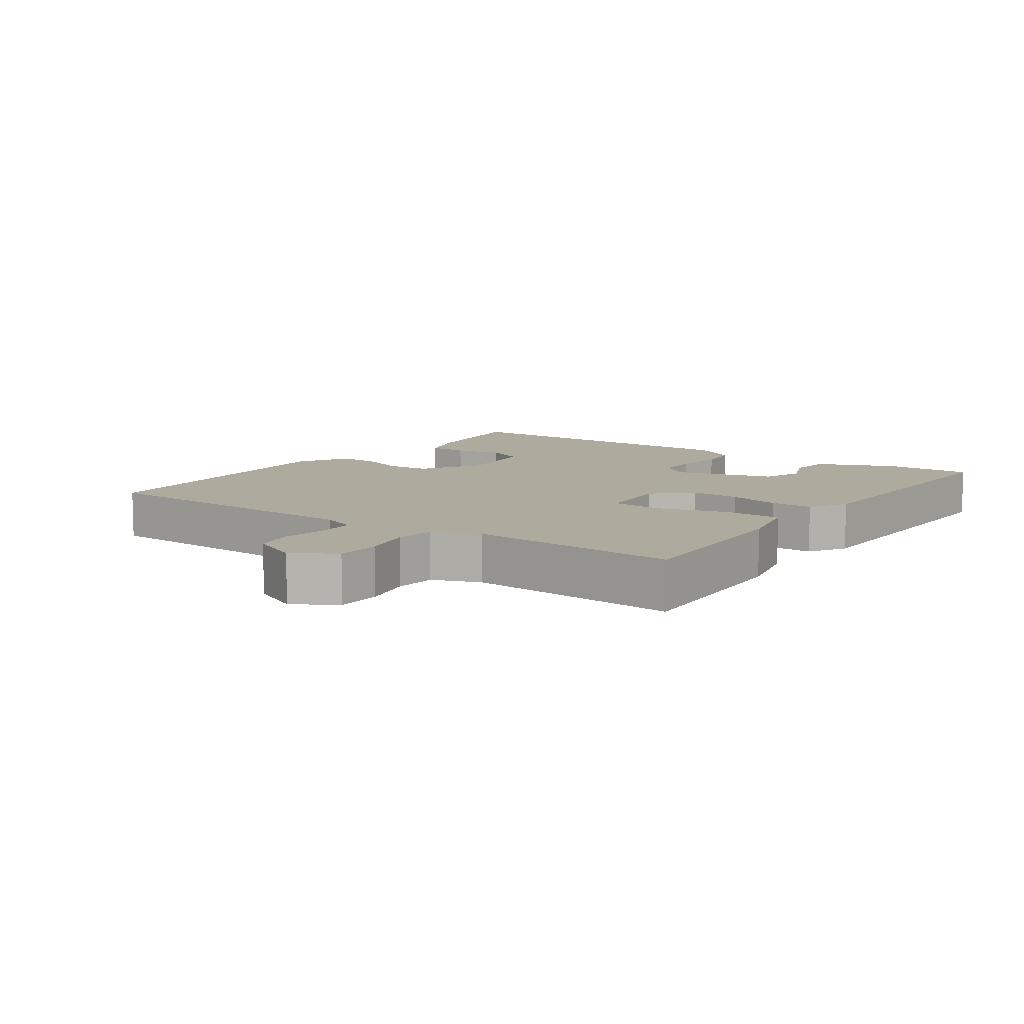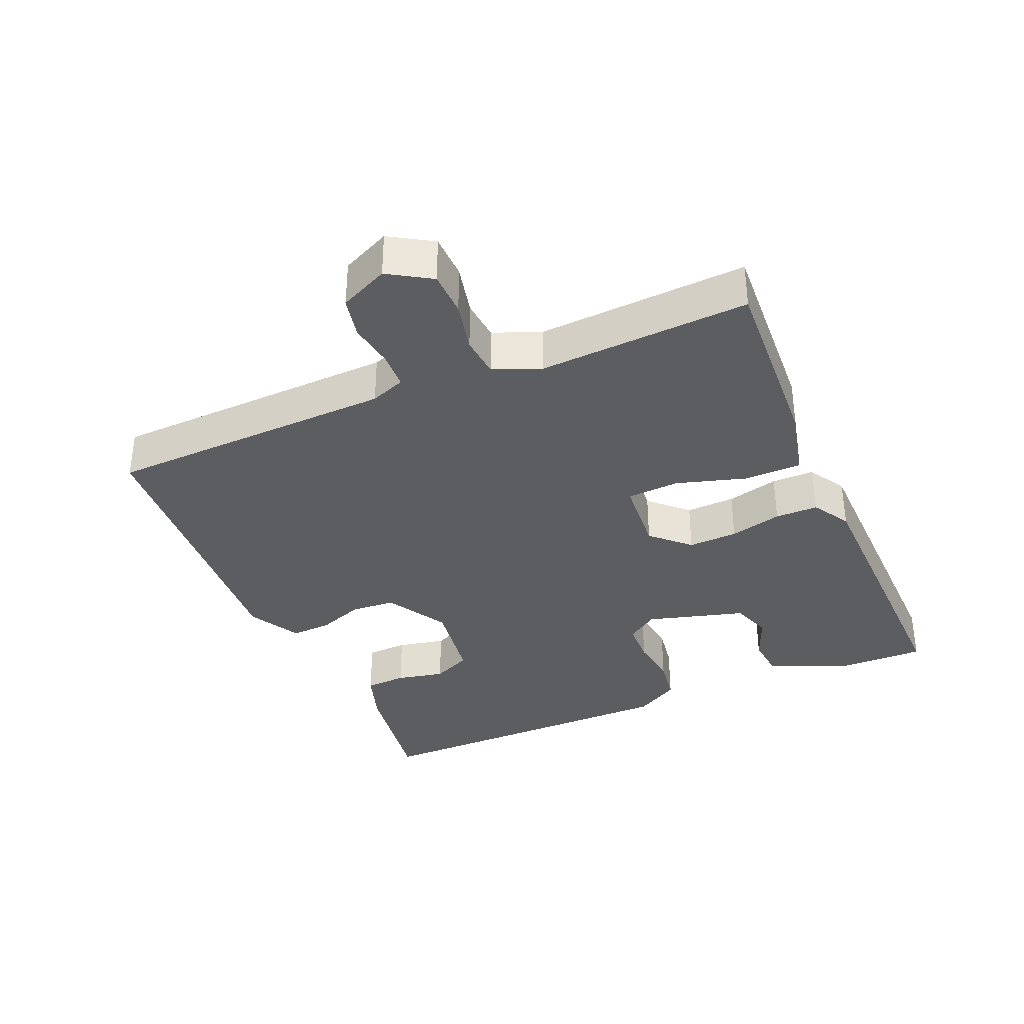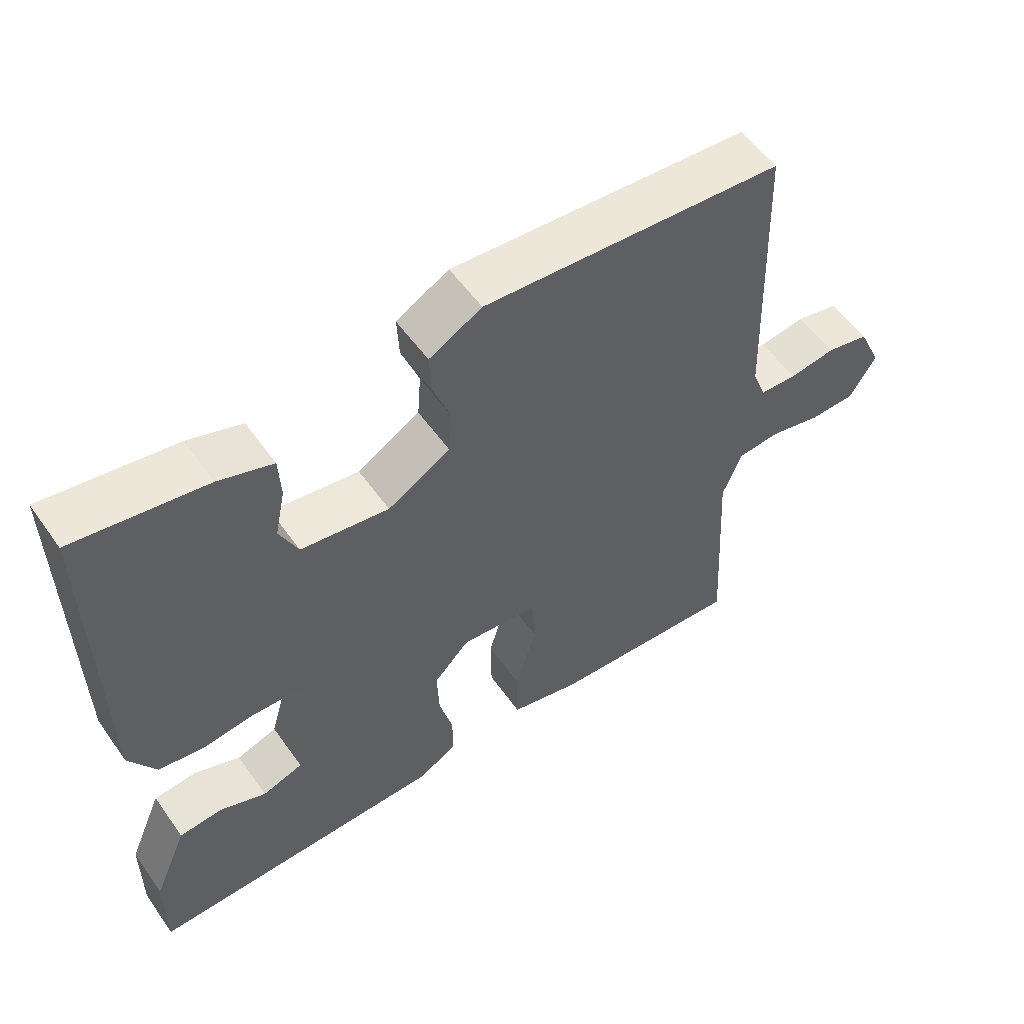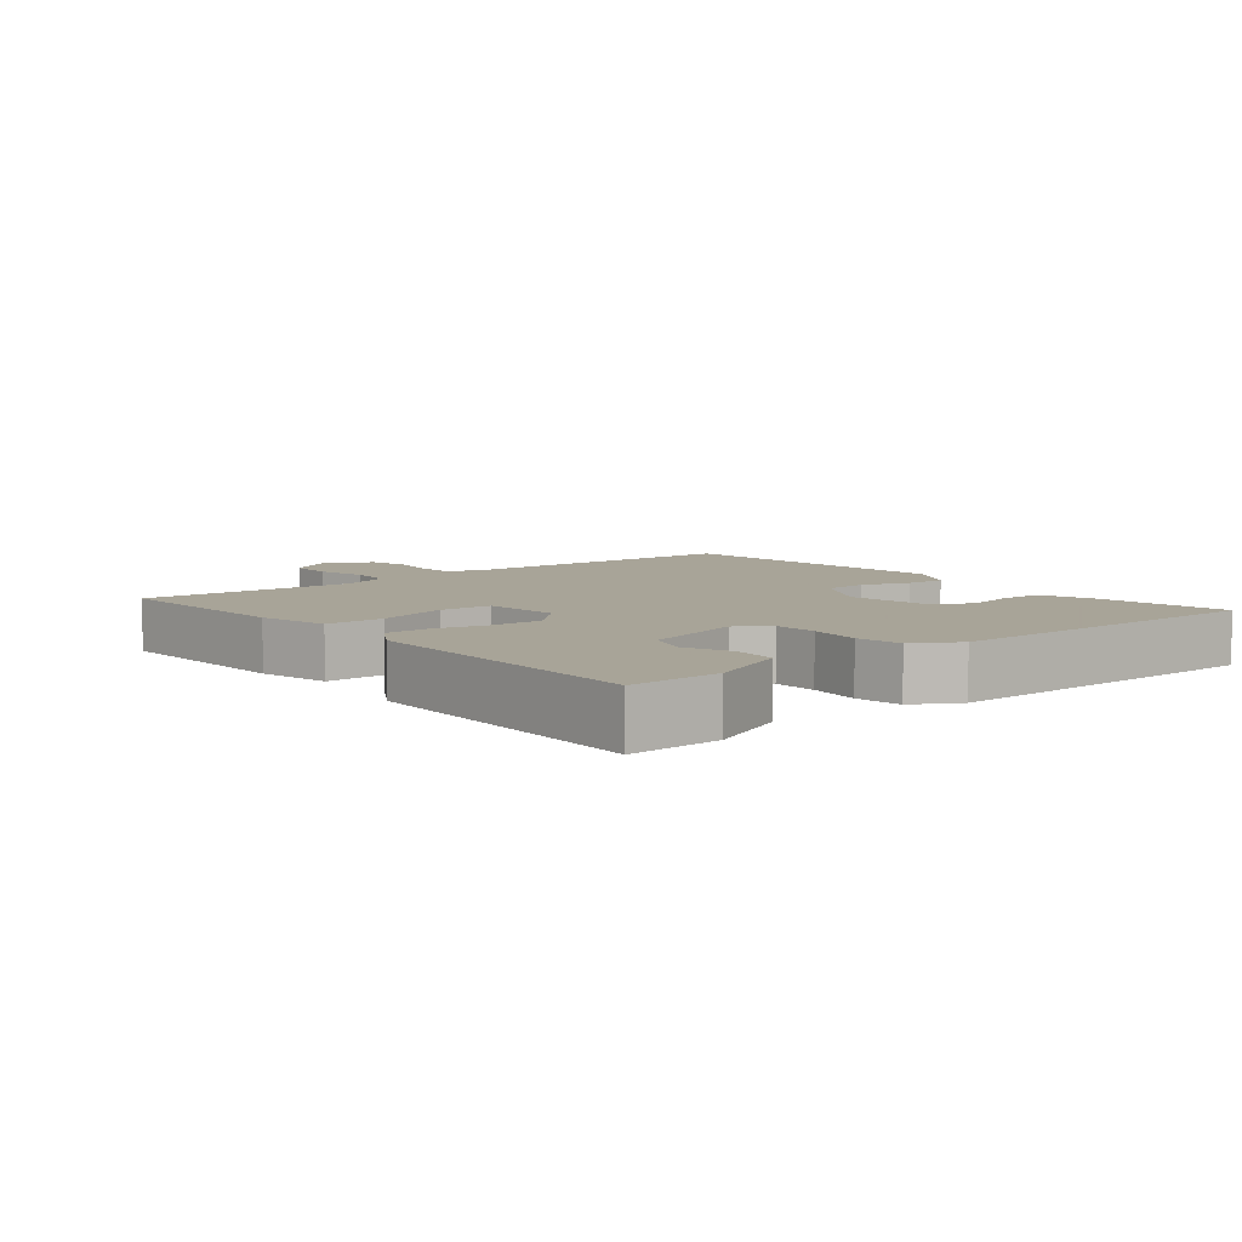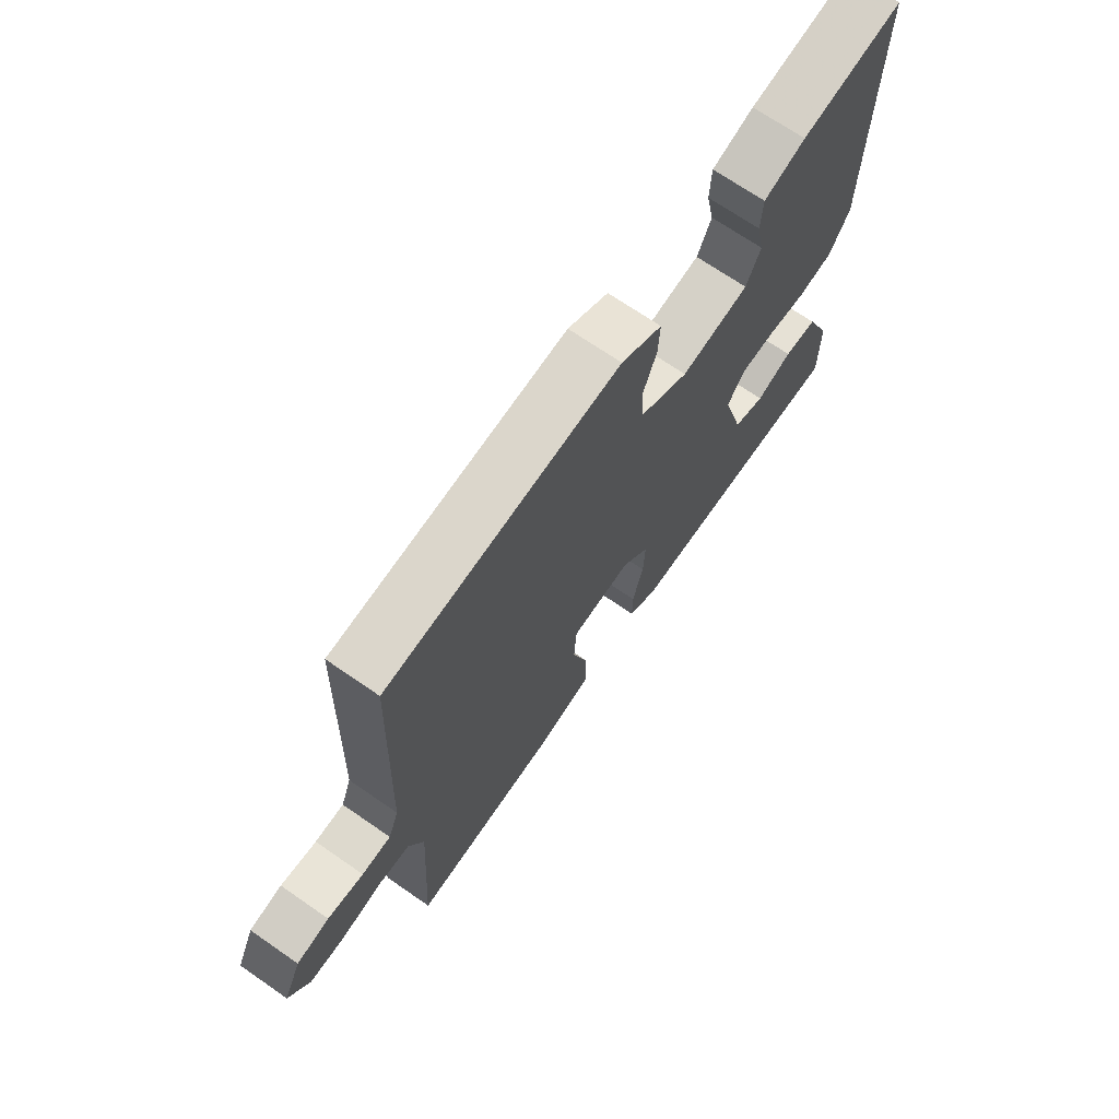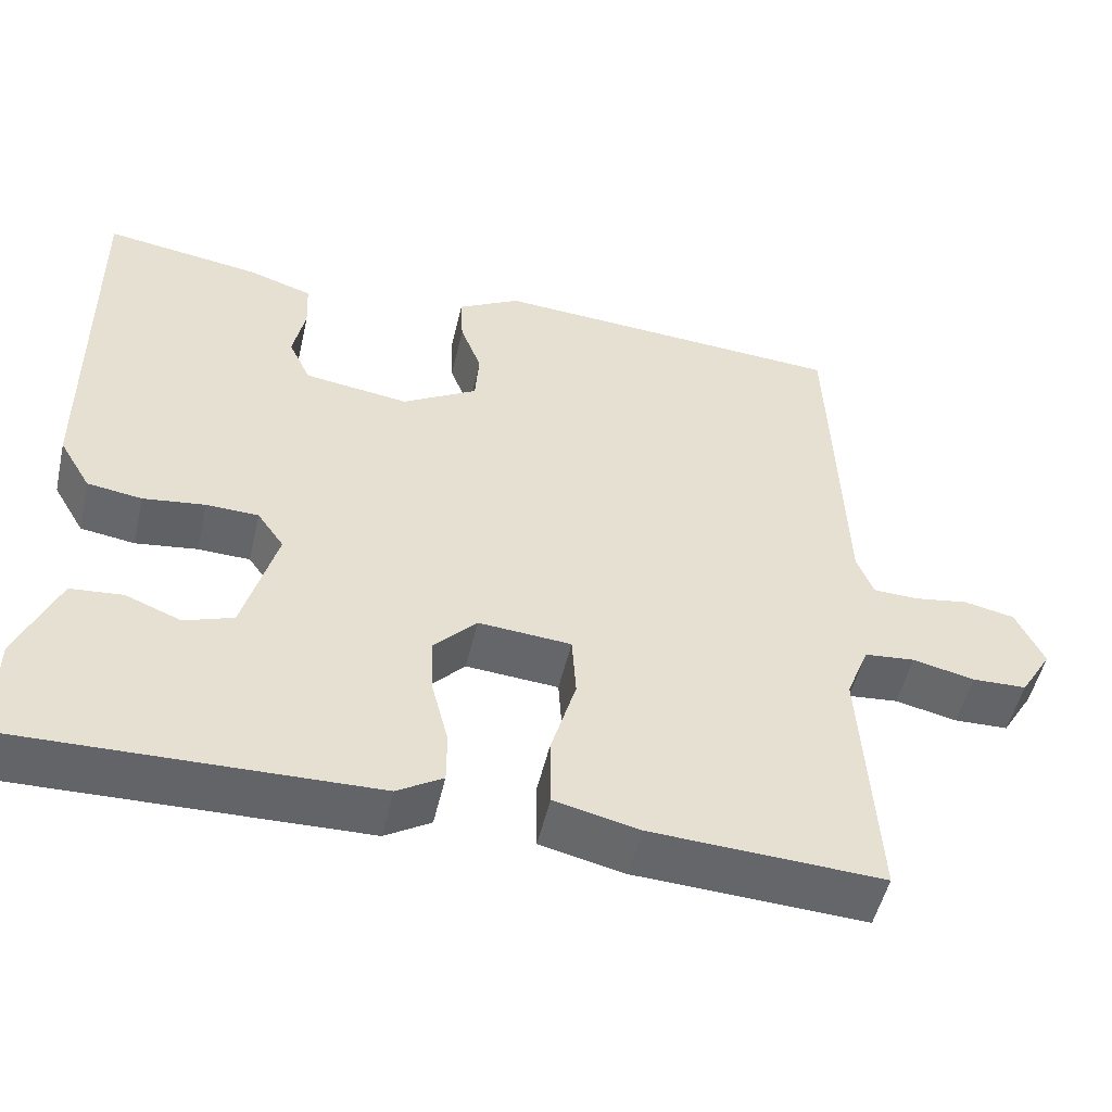
<metadata>
{"format":"obj","ext":"obj","renderer":"f3d","projection":"perspective","resolution":1024,"background":"white","views":[{"elev":9.3,"azim":125.4,"up":"+Y"},{"elev":-35.6,"azim":113.0,"up":"+Y"},{"elev":55.2,"azim":-34.7,"up":"+Z"},{"elev":7.0,"azim":-129.6,"up":"+Y"},{"elev":69.9,"azim":124.7,"up":"+Z"},{"elev":-51.4,"azim":-13.0,"up":"+Z"}]}
</metadata>
<code>
v 0.5 0.07 -0.5
v 0.217 0.07 -0.486
v 0.113 0.07 -0.462
v 0.112 0.07 -0.376
v 0.143 0.07 -0.271
v 0.138 0.07 -0.193
v 0.024 0.07 -0.184
v -0.028 0.07 -0.239
v -0.025 0.07 -0.313
v -0.005 0.07 -0.391
v -0.005 0.07 -0.455
v -0.061 0.07 -0.489
v -0.5 0.07 -0.5
v -0.499 0.07 -0.367
v -0.449 0.07 -0.25
v -0.385 0.07 -0.244
v -0.317 0.07 -0.271
v -0.257 0.07 -0.25
v -0.216 0.07 -0.103
v -0.249 0.07 -0.056
v -0.313 0.07 -0.054
v -0.389 0.07 -0.064
v -0.456 0.07 -0.054
v -0.495 0.07 0.012
v -0.5 0.07 0.5
v -0.307 0.07 0.471
v -0.228 0.07 0.445
v -0.225 0.07 0.383
v -0.24 0.07 0.311
v -0.213 0.07 0.253
v -0.084 0.07 0.235
v 0.008 0.07 0.289
v 0.013 0.07 0.355
v -0.013 0.07 0.424
v -0.016 0.07 0.485
v 0.061 0.07 0.528
v 0.5 0.07 0.5
v 0.515 0.07 0.069
v 0.535 0.07 0.017
v 0.59 0.07 0.015
v 0.658 0.07 0.026
v 0.72 0.07 0.013
v 0.754 0.07 -0.06
v 0.715 0.07 -0.124
v 0.648 0.07 -0.126
v 0.572 0.07 -0.109
v 0.51 0.07 -0.115
v 0.482 0.07 -0.186
v 0.5 0 -0.5
v 0.217 0 -0.486
v 0.113 0 -0.462
v 0.112 0 -0.376
v 0.143 0 -0.271
v 0.138 0 -0.193
v 0.024 0 -0.184
v -0.028 0 -0.239
v -0.025 0 -0.313
v -0.005 0 -0.391
v -0.005 0 -0.455
v -0.061 0 -0.489
v -0.5 0 -0.5
v -0.499 0 -0.367
v -0.449 0 -0.25
v -0.385 0 -0.244
v -0.317 0 -0.271
v -0.257 0 -0.25
v -0.216 0 -0.103
v -0.249 0 -0.056
v -0.313 0 -0.054
v -0.389 0 -0.064
v -0.456 0 -0.054
v -0.495 0 0.012
v -0.5 0 0.5
v -0.307 0 0.471
v -0.228 0 0.445
v -0.225 0 0.383
v -0.24 0 0.311
v -0.213 0 0.253
v -0.084 0 0.235
v 0.008 0 0.289
v 0.013 0 0.355
v -0.013 0 0.424
v -0.016 0 0.485
v 0.061 0 0.528
v 0.5 0 0.5
v 0.515 0 0.069
v 0.535 0 0.017
v 0.59 0 0.015
v 0.658 0 0.026
v 0.72 0 0.013
v 0.754 0 -0.06
v 0.715 0 -0.124
v 0.648 0 -0.126
v 0.572 0 -0.109
v 0.51 0 -0.115
v 0.482 0 -0.186
f 44 45 46
f 43 44 46
f 42 43 46
f 41 42 46
f 40 41 46
f 39 40 46 47
f 38 39 47 48
f 37 38 48
f 36 37 48
f 35 36 48
f 34 35 48
f 33 34 48
f 27 28 29
f 26 27 29
f 25 26 29
f 24 25 29
f 23 24 29
f 22 23 29
f 21 22 29 30
f 20 21 30 31
f 15 16 17
f 14 15 17
f 13 14 17
f 12 13 17
f 11 12 17
f 11 17 18
f 10 11 18
f 9 10 18
f 8 9 18 19
f 3 4 5
f 2 3 5
f 1 2 5
f 48 1 5
f 48 5 6
f 48 6 7
f 33 48 7
f 32 33 7
f 20 31 32
f 19 20 32
f 8 19 32
f 7 8 32
f 94 93 92
f 94 92 91
f 94 91 90
f 94 90 89
f 94 89 88
f 95 94 88 87
f 96 95 87 86
f 96 86 85
f 96 85 84
f 96 84 83
f 96 83 82
f 96 82 81
f 77 76 75
f 77 75 74
f 77 74 73
f 77 73 72
f 77 72 71
f 77 71 70
f 78 77 70 69
f 79 78 69 68
f 65 64 63
f 65 63 62
f 65 62 61
f 65 61 60
f 65 60 59
f 66 65 59
f 66 59 58
f 66 58 57
f 67 66 57 56
f 53 52 51
f 53 51 50
f 53 50 49
f 53 49 96
f 54 53 96
f 55 54 96
f 55 96 81
f 55 81 80
f 80 79 68
f 80 68 67
f 80 67 56
f 80 56 55
f 1 49 50 2
f 2 50 51 3
f 3 51 52 4
f 4 52 53 5
f 5 53 54 6
f 6 54 55 7
f 7 55 56 8
f 8 56 57 9
f 9 57 58 10
f 10 58 59 11
f 11 59 60 12
f 12 60 61 13
f 13 61 62 14
f 14 62 63 15
f 15 63 64 16
f 16 64 65 17
f 17 65 66 18
f 18 66 67 19
f 19 67 68 20
f 20 68 69 21
f 21 69 70 22
f 22 70 71 23
f 23 71 72 24
f 24 72 73 25
f 25 73 74 26
f 26 74 75 27
f 27 75 76 28
f 28 76 77 29
f 29 77 78 30
f 30 78 79 31
f 31 79 80 32
f 32 80 81 33
f 33 81 82 34
f 34 82 83 35
f 35 83 84 36
f 36 84 85 37
f 37 85 86 38
f 38 86 87 39
f 39 87 88 40
f 40 88 89 41
f 41 89 90 42
f 42 90 91 43
f 43 91 92 44
f 44 92 93 45
f 45 93 94 46
f 46 94 95 47
f 47 95 96 48
f 48 96 49 1

</code>
